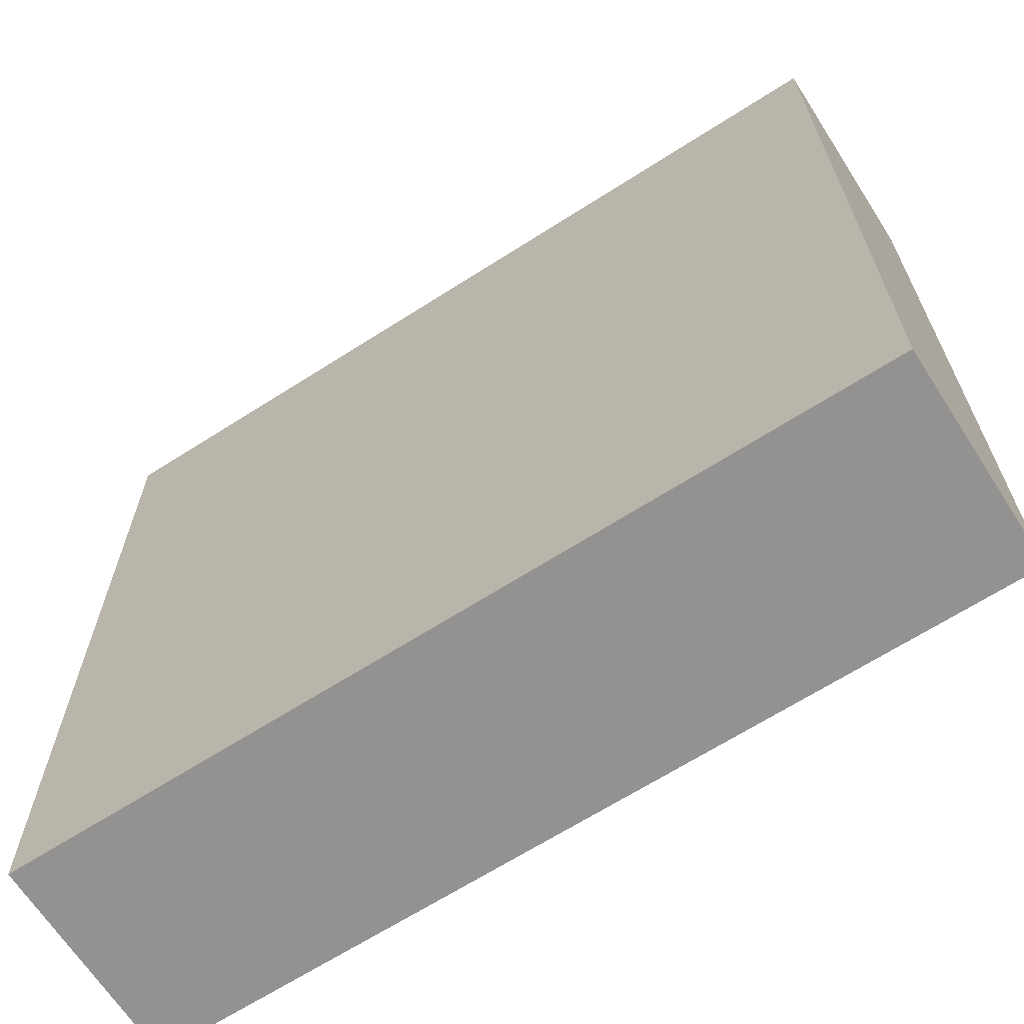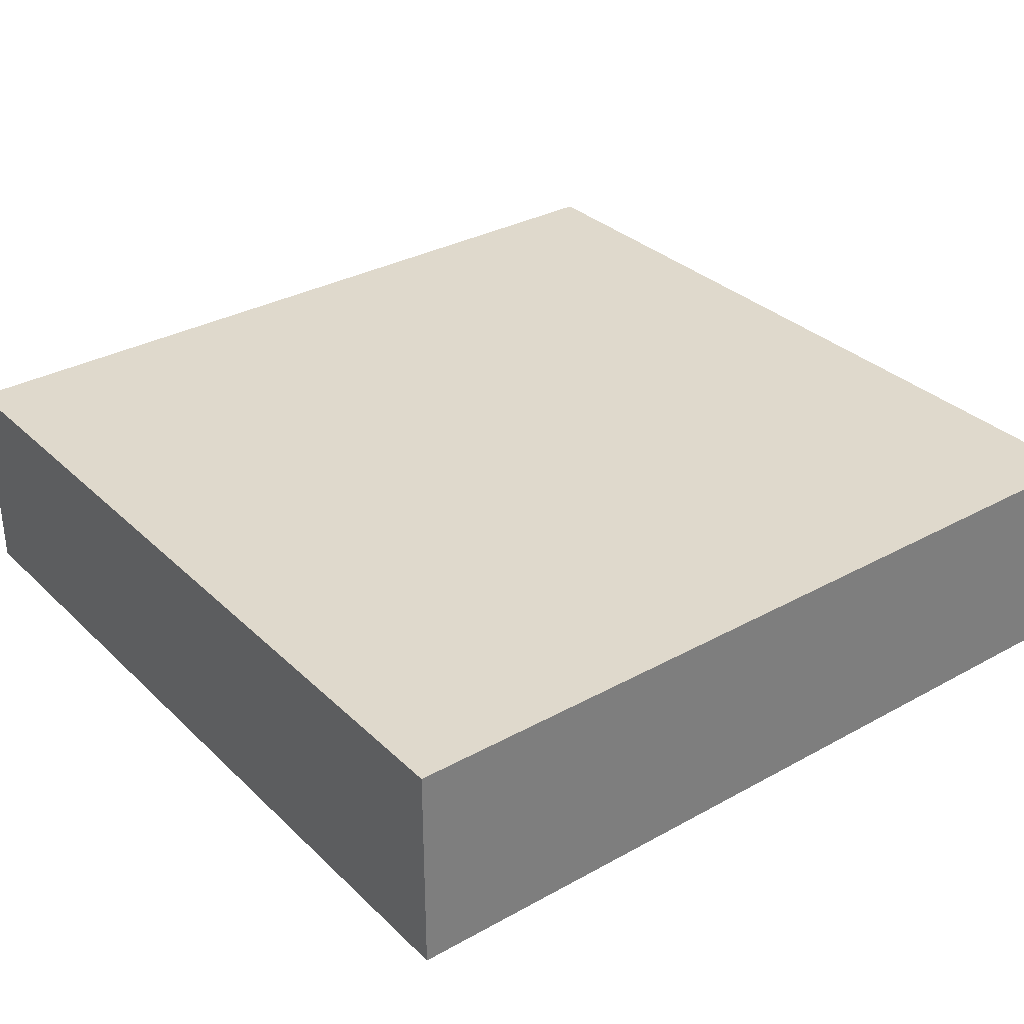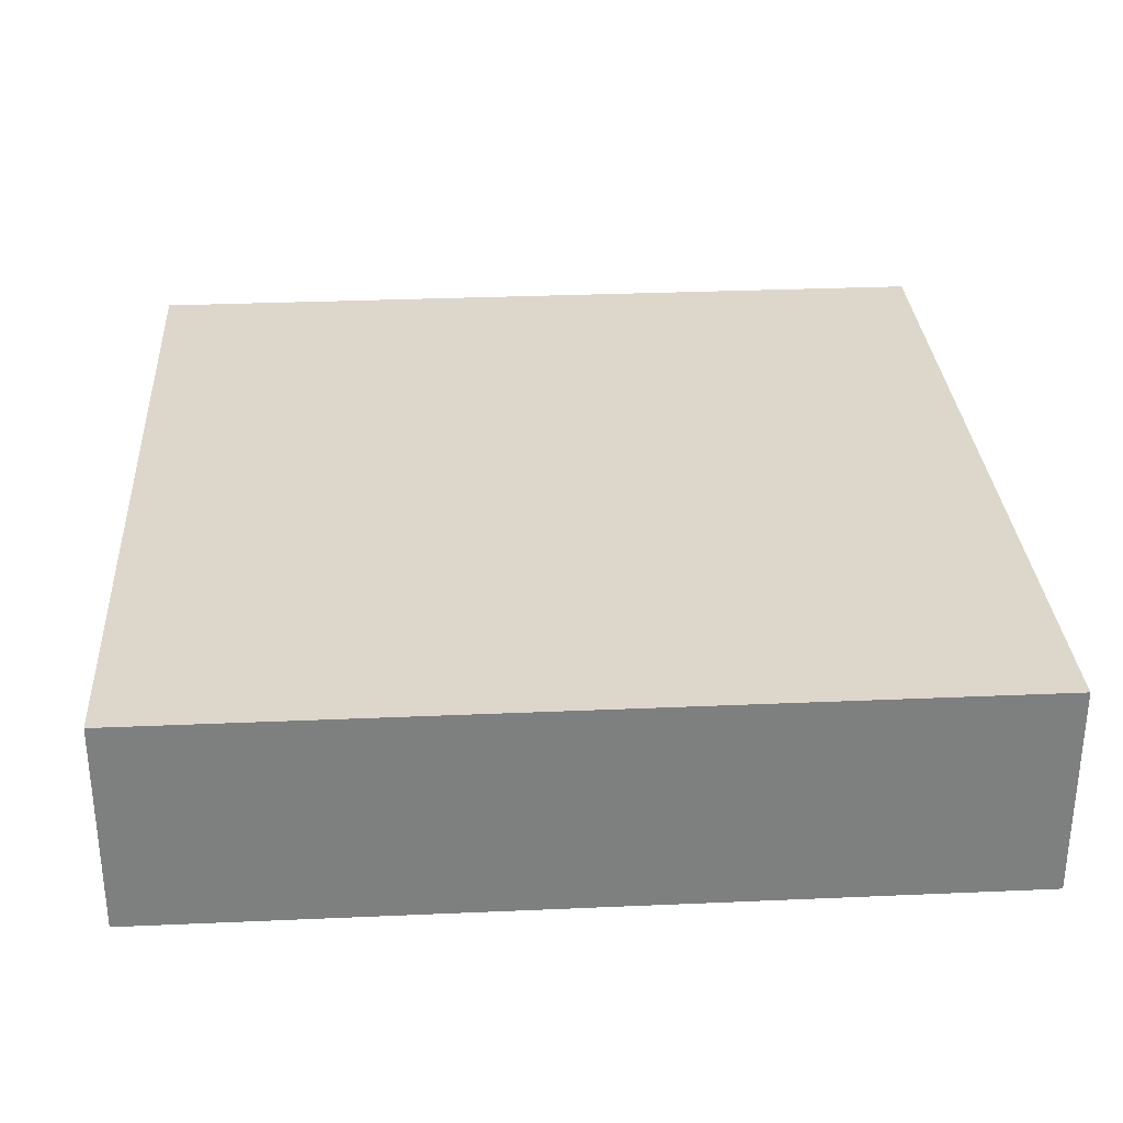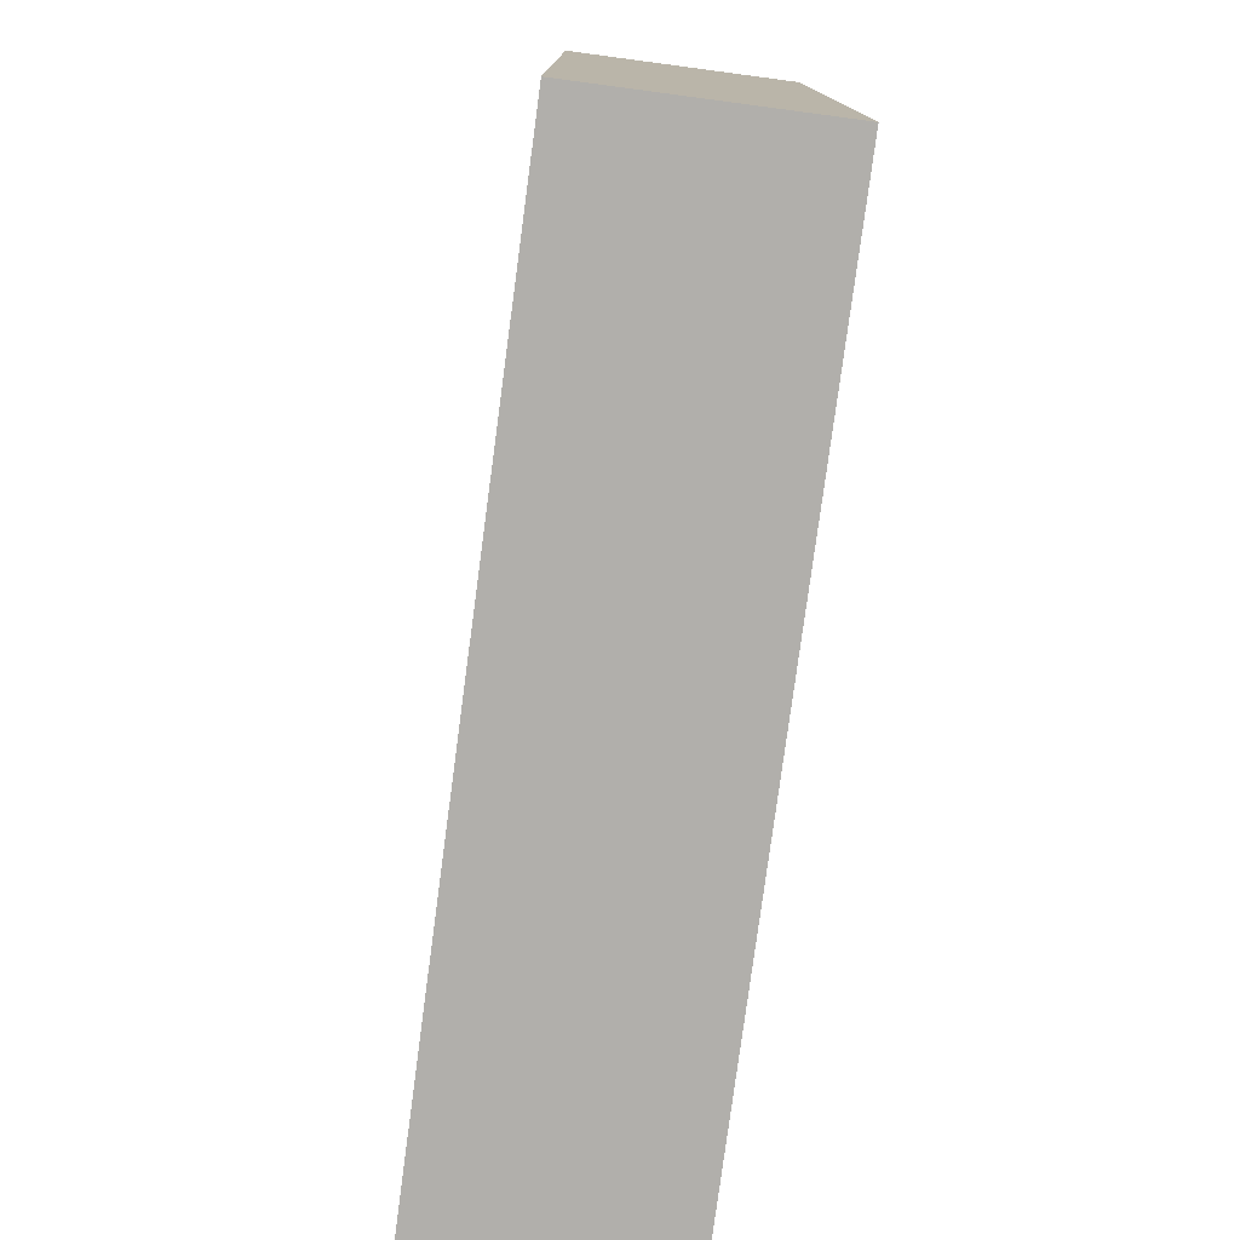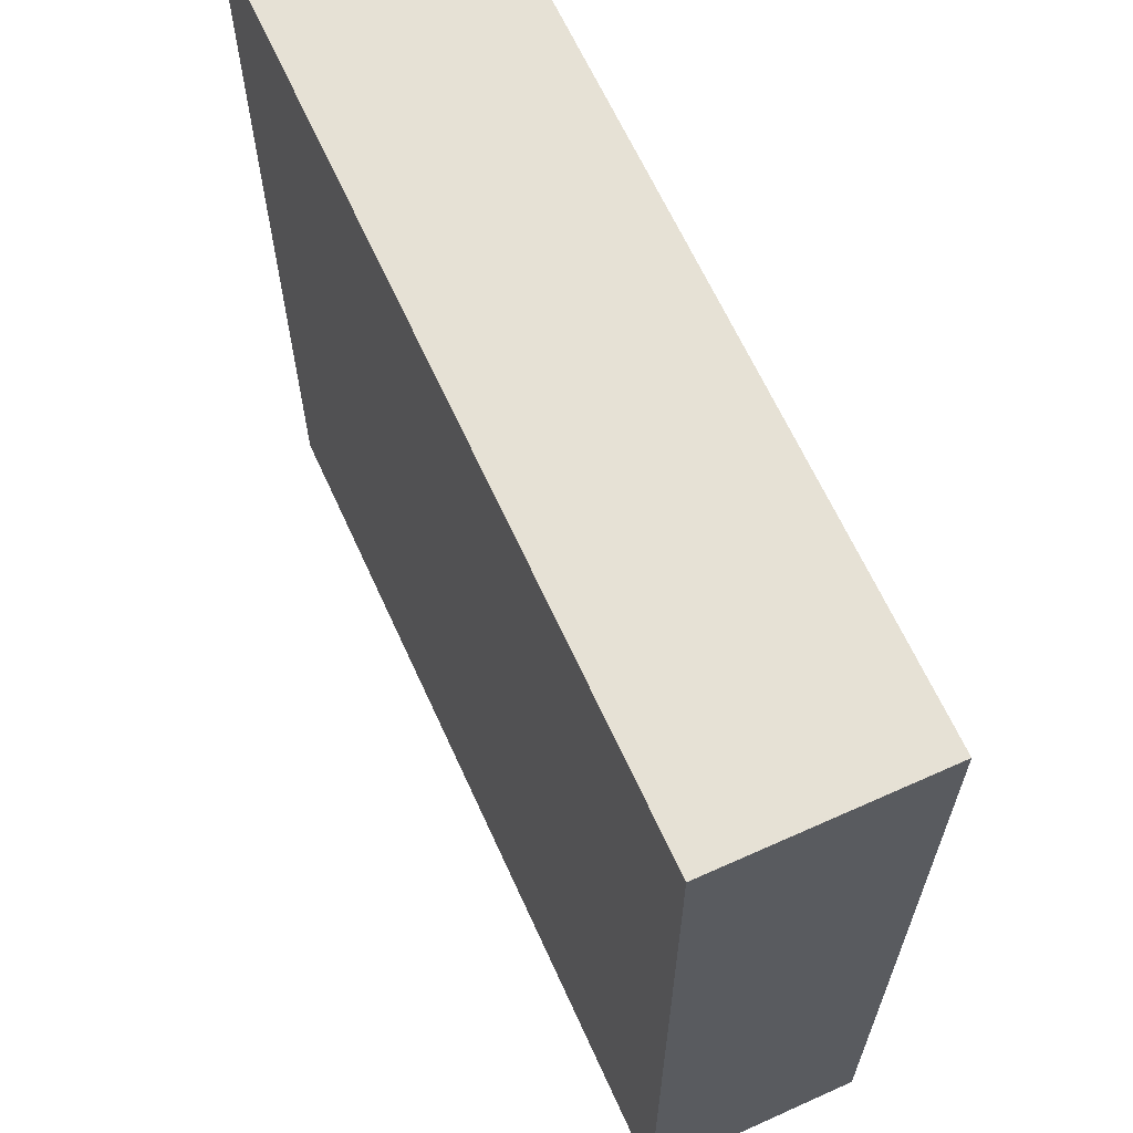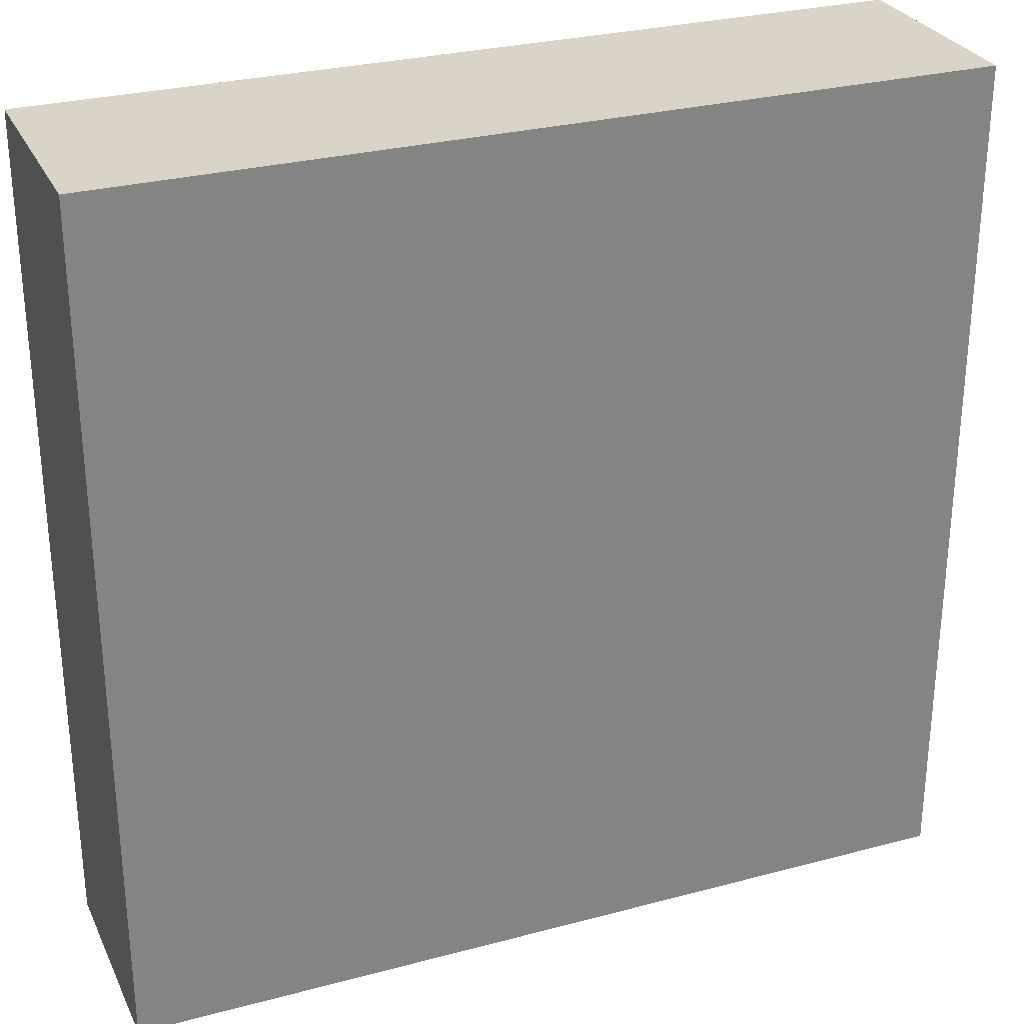
<metadata>
{"format":"obj","ext":"obj","renderer":"f3d","projection":"perspective","resolution":1024,"background":"white","views":[{"elev":-66.4,"azim":32.7,"up":"+Z"},{"elev":32.3,"azim":142.4,"up":"+Y"},{"elev":30.7,"azim":-93.6,"up":"+Y"},{"elev":-78.1,"azim":-97.6,"up":"+Z"},{"elev":64.7,"azim":65.6,"up":"+Z"},{"elev":28.8,"azim":-21.7,"up":"+Z"}]}
</metadata>
<code>
v 2336 -568 96
v 2400 -552 96
v 2336 -552 96
v 2400 -568 96
v 2336 -552 32
v 2400 -568 32
v 2336 -568 32
v 2400 -552 32
f 1 2 3
f 1 4 2
f 5 6 7
f 5 8 6
f 2 6 8
f 2 4 6
f 1 5 7
f 1 3 5
f 3 8 5
f 3 2 8
f 4 7 6
f 4 1 7

</code>
